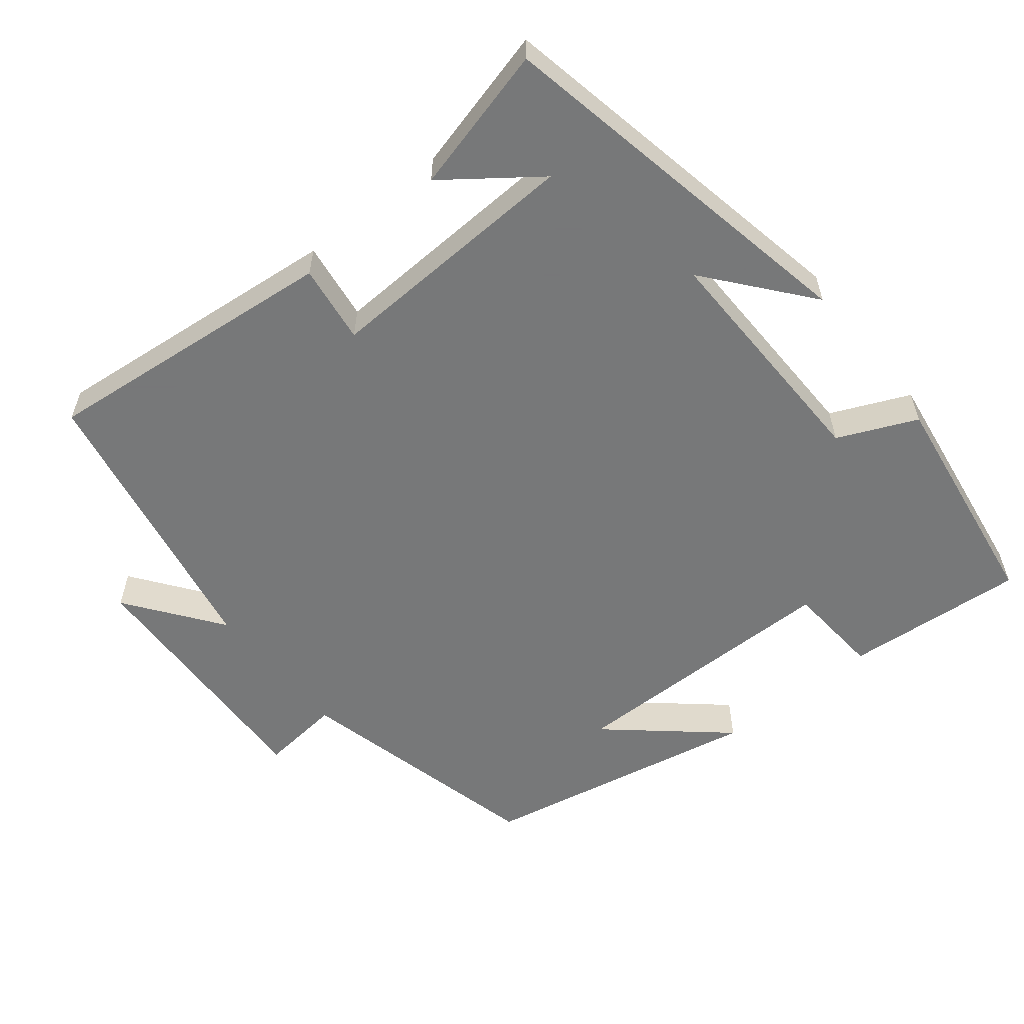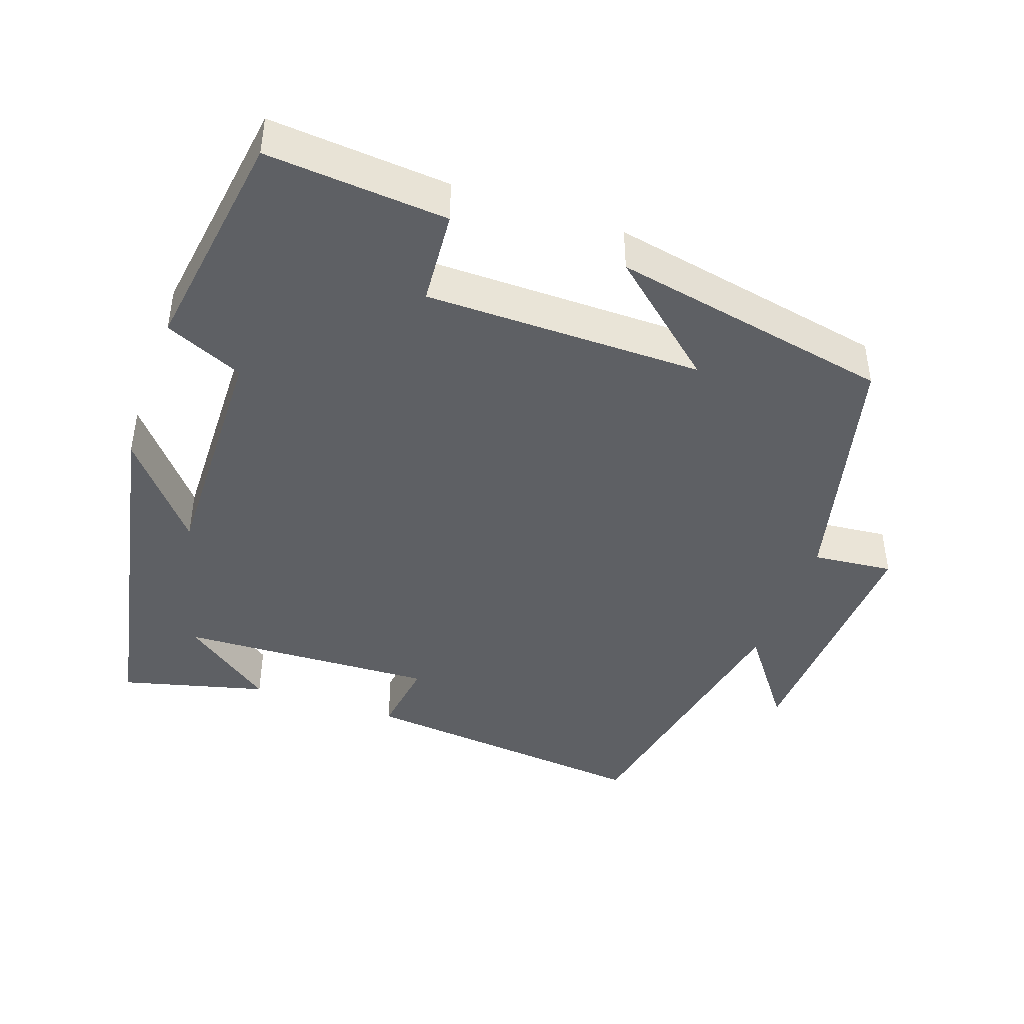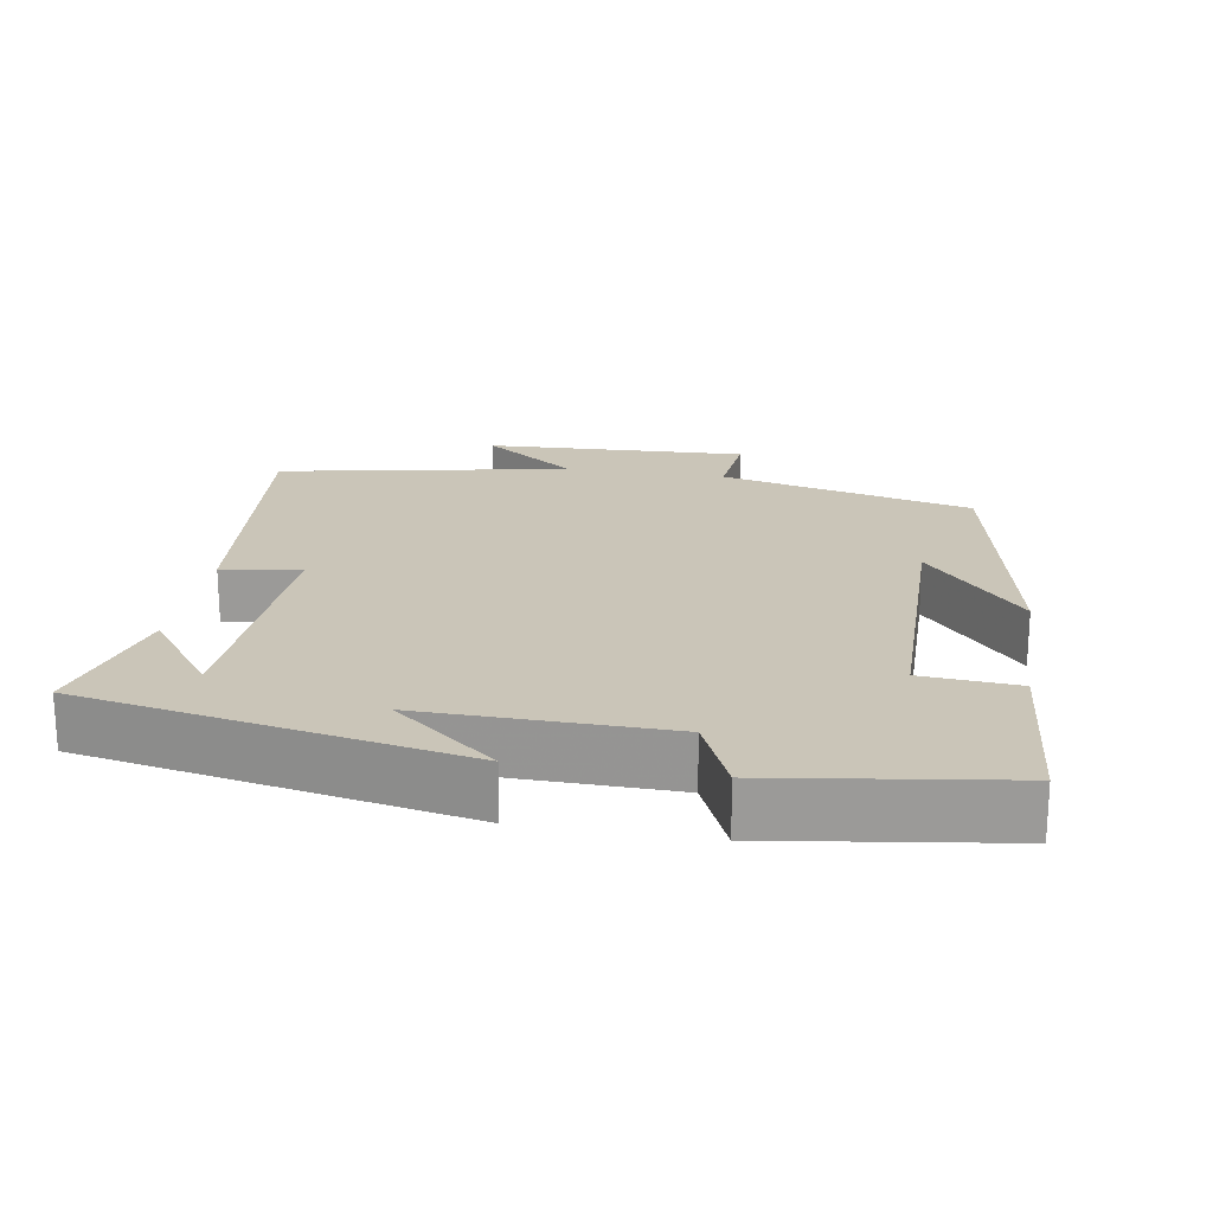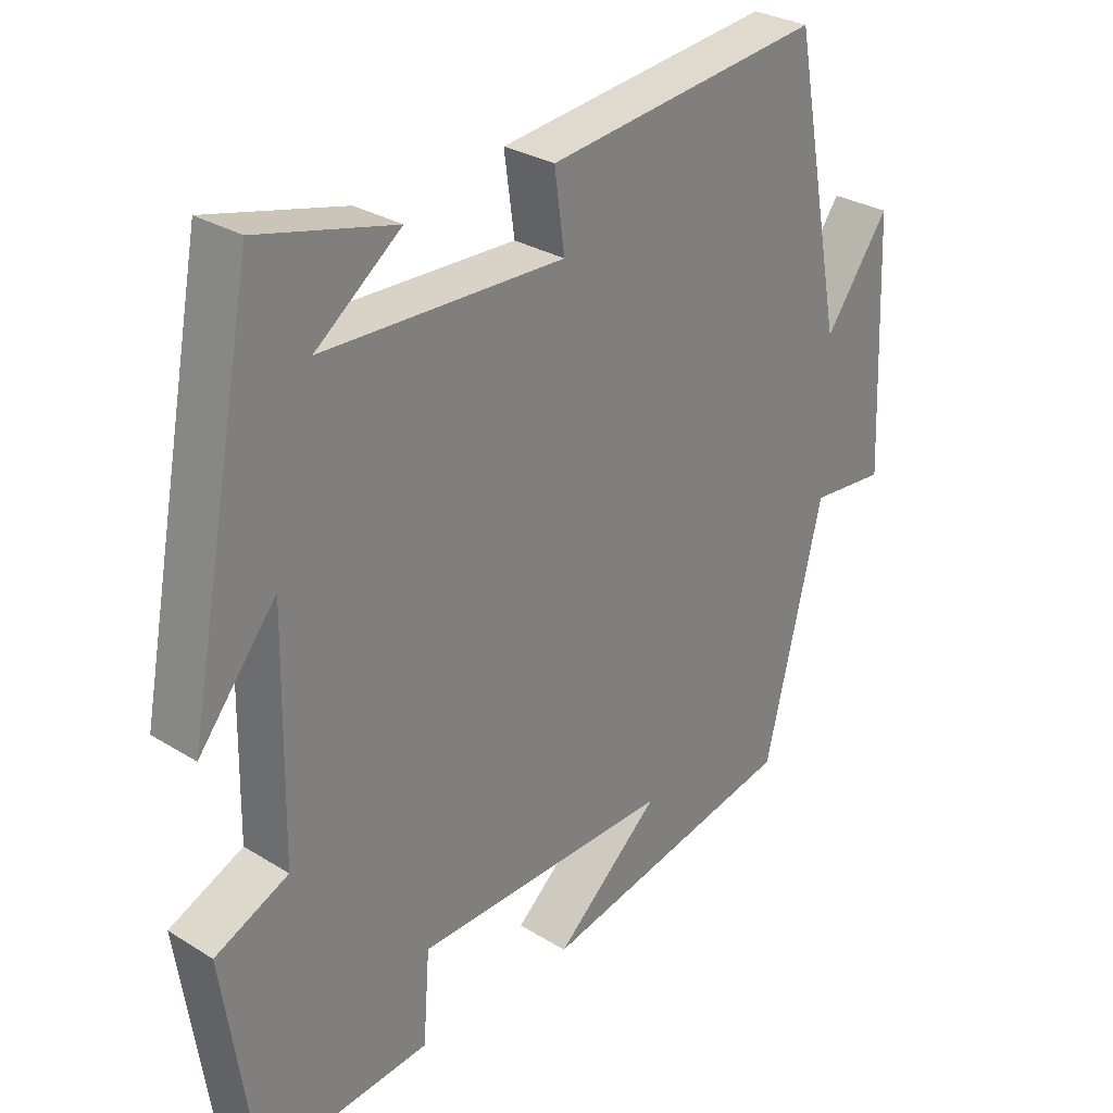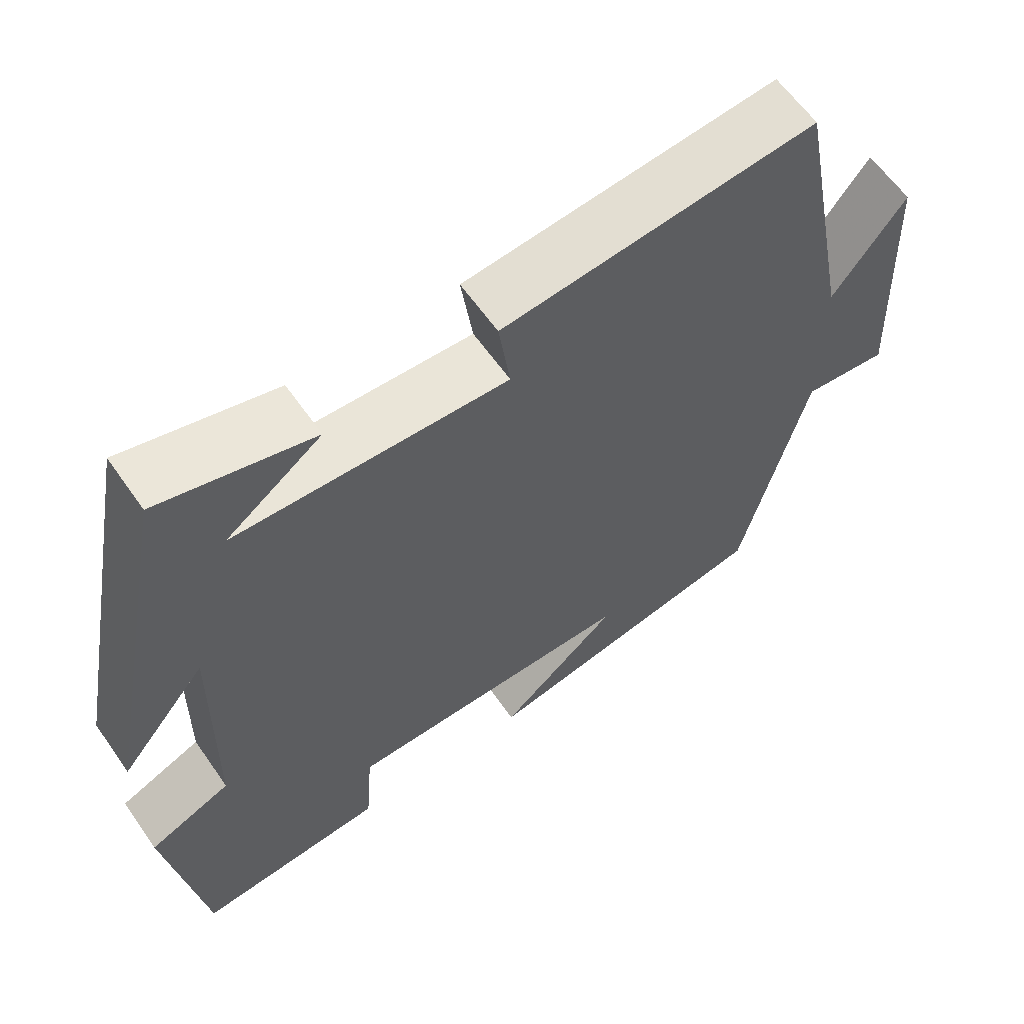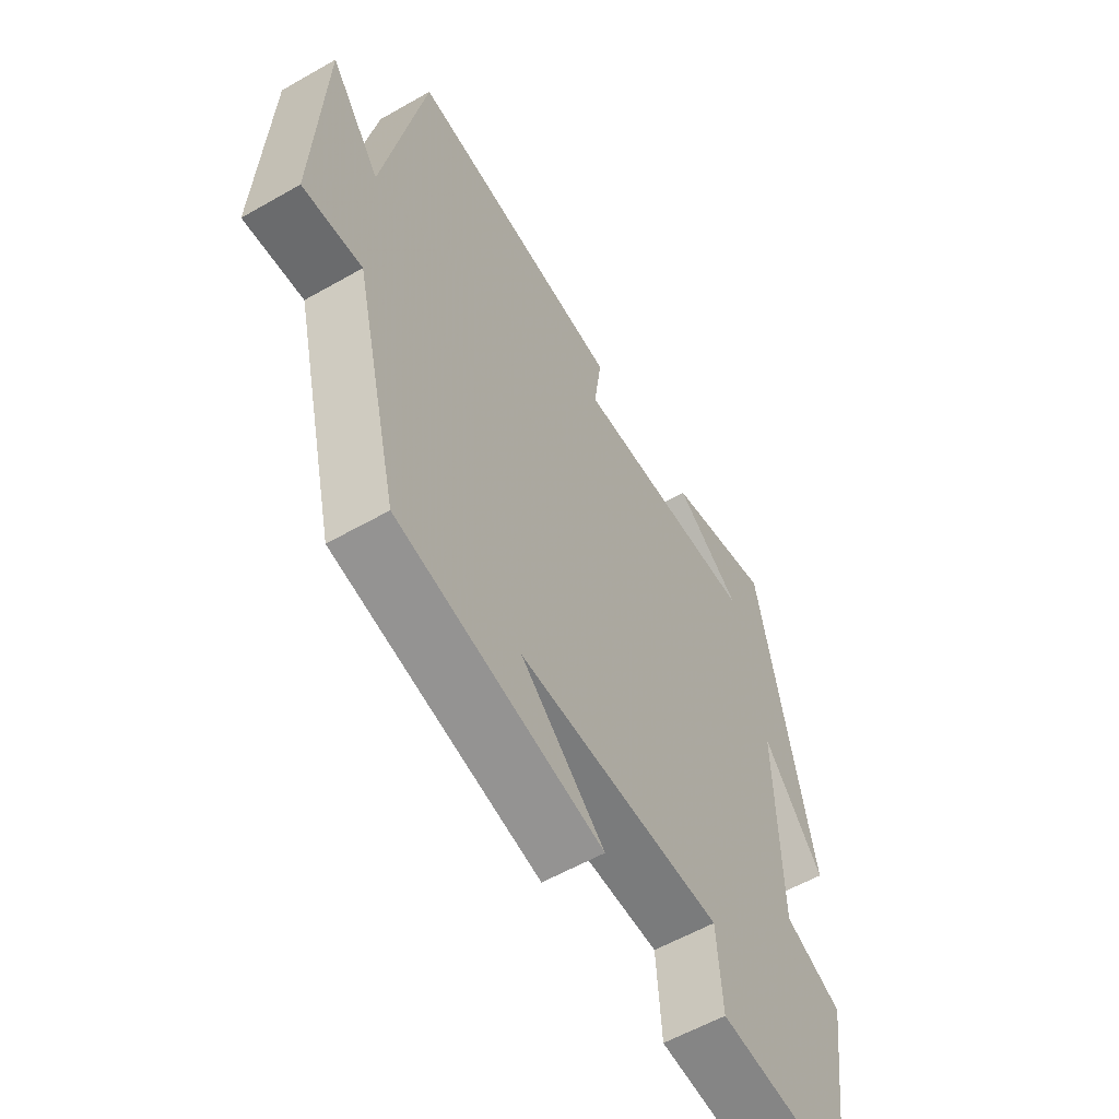
<metadata>
{"format":"obj","ext":"obj","renderer":"f3d","projection":"perspective","resolution":1024,"background":"white","views":[{"elev":-57.3,"azim":38.9,"up":"+Y"},{"elev":-43.1,"azim":160.8,"up":"+Y"},{"elev":20.5,"azim":99.5,"up":"+Y"},{"elev":29.6,"azim":132.2,"up":"+Z"},{"elev":61.5,"azim":145.2,"up":"+Z"},{"elev":-57.9,"azim":-59.4,"up":"+Z"}]}
</metadata>
<code>
v 0.4 0.07 0.551
v 0.5 0.07 0.034
v 0.386 0.07 0.174
v 0.392 0.07 -0.158
v 0.5 0.07 -0.206
v 0.454 0.07 -0.521
v 0.206 0.07 -0.5
v 0.196 0.07 -0.369
v -0.186 0.07 -0.365
v -0.03 0.07 -0.5
v -0.415 0.07 -0.423
v -0.5 0.07 -0.076
v -0.611 0.07 -0.087
v -0.595 0.07 0.273
v -0.5 0.07 0.144
v -0.423 0.07 0.543
v -0.014 0.07 0.5
v -0.029 0.07 0.392
v 0.325 0.07 0.406
v 0.2 0.07 0.5
v 0.4 0 0.551
v 0.5 0 0.034
v 0.386 0 0.174
v 0.392 0 -0.158
v 0.5 0 -0.206
v 0.454 0 -0.521
v 0.206 0 -0.5
v 0.196 0 -0.369
v -0.186 0 -0.365
v -0.03 0 -0.5
v -0.415 0 -0.423
v -0.5 0 -0.076
v -0.611 0 -0.087
v -0.595 0 0.273
v -0.5 0 0.144
v -0.423 0 0.543
v -0.014 0 0.5
v -0.029 0 0.392
v 0.325 0 0.406
v 0.2 0 0.5
f 19 20 1
f 15 16 17 18
f 15 18 19
f 12 13 14 15
f 12 15 19
f 11 12 19
f 9 10 11
f 9 11 19
f 8 9 19
f 4 5 6 7
f 3 4 7 8
f 19 1 2 3
f 3 8 19
f 21 40 39
f 38 37 36 35
f 39 38 35
f 35 34 33 32
f 39 35 32
f 39 32 31
f 31 30 29
f 39 31 29
f 39 29 28
f 27 26 25 24
f 28 27 24 23
f 23 22 21 39
f 39 28 23
f 1 21 22 2
f 2 22 23 3
f 3 23 24 4
f 4 24 25 5
f 5 25 26 6
f 6 26 27 7
f 7 27 28 8
f 8 28 29 9
f 9 29 30 10
f 10 30 31 11
f 11 31 32 12
f 12 32 33 13
f 13 33 34 14
f 14 34 35 15
f 15 35 36 16
f 16 36 37 17
f 17 37 38 18
f 18 38 39 19
f 19 39 40 20
f 20 40 21 1

</code>
